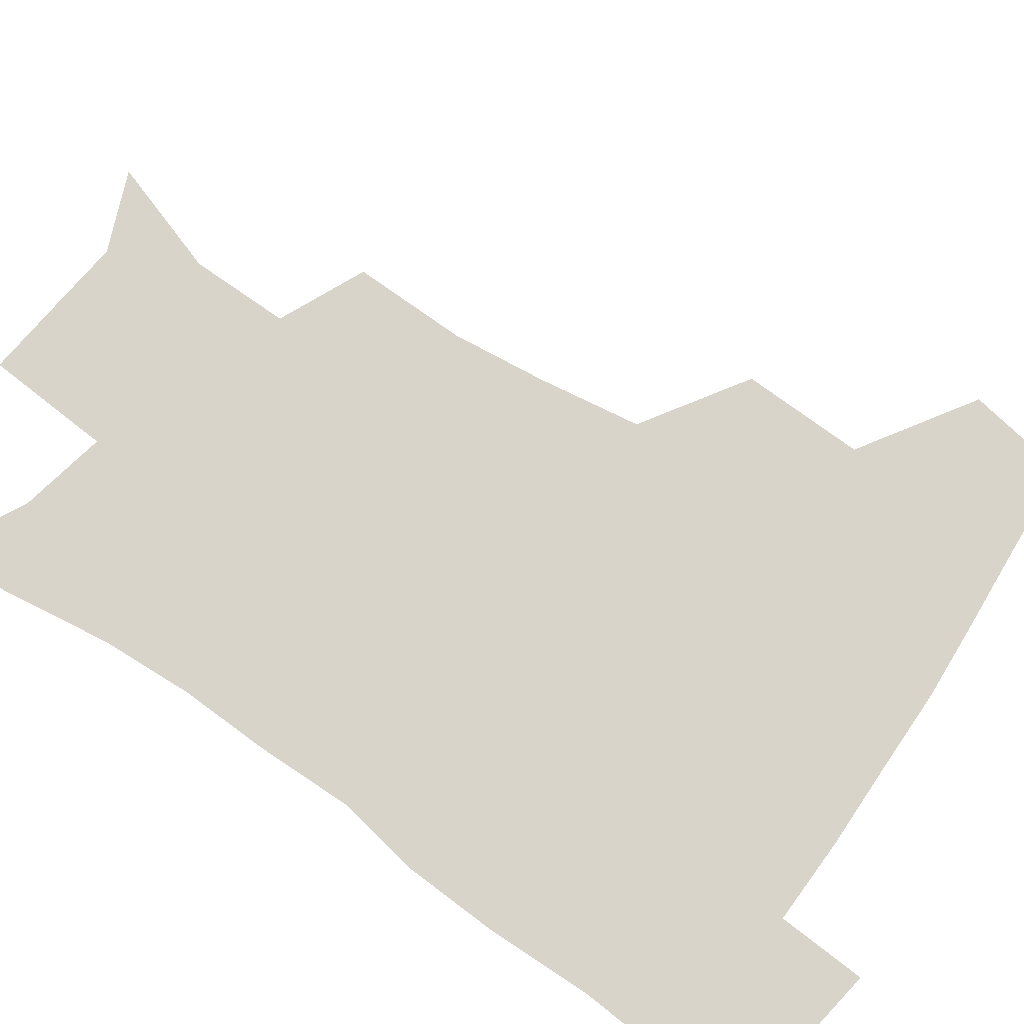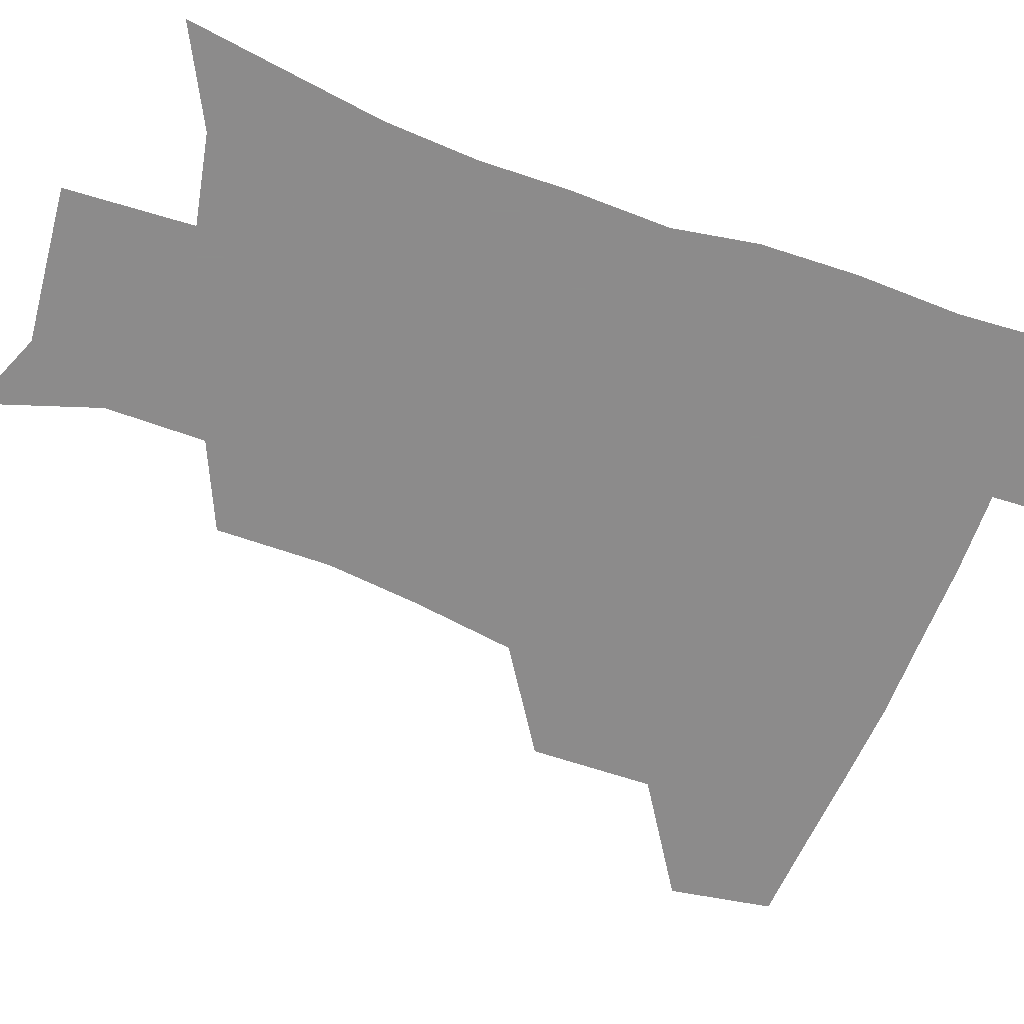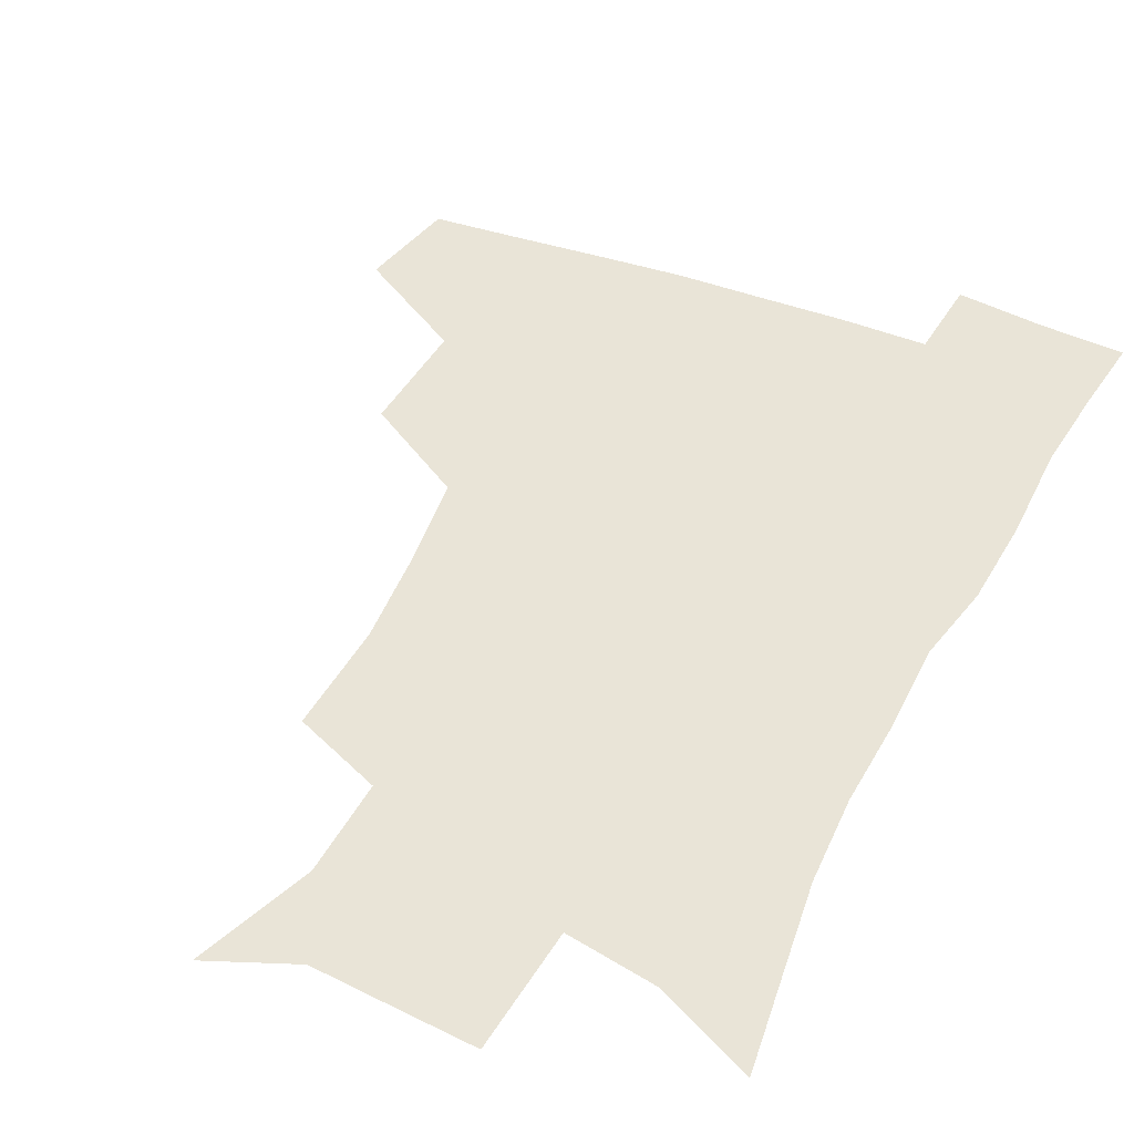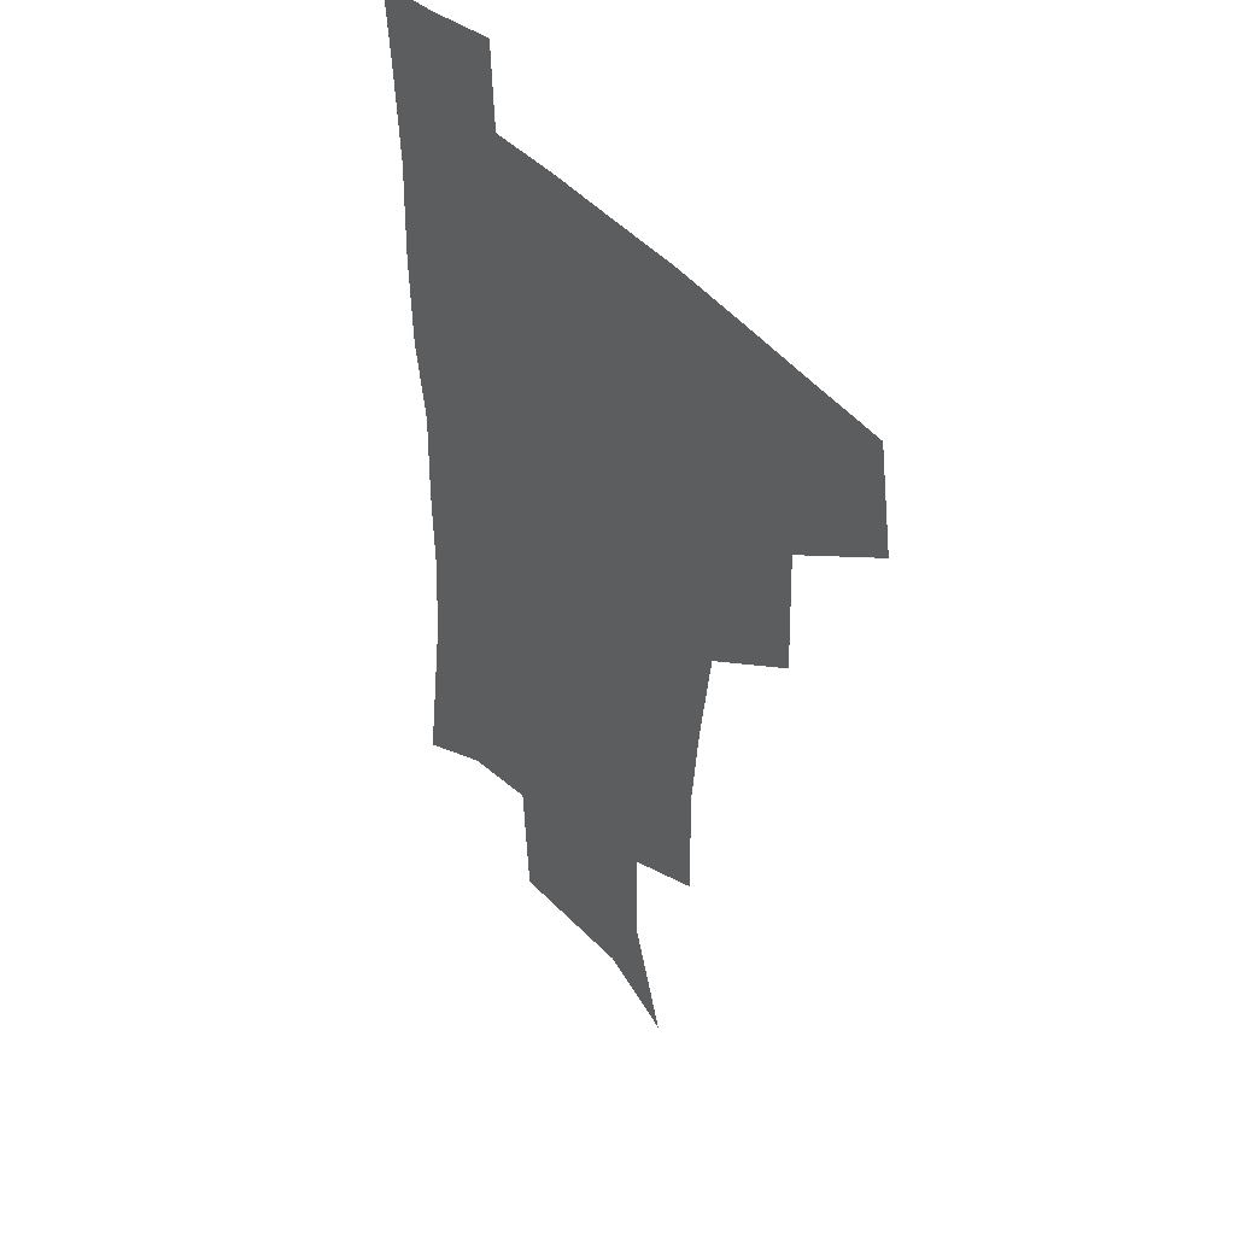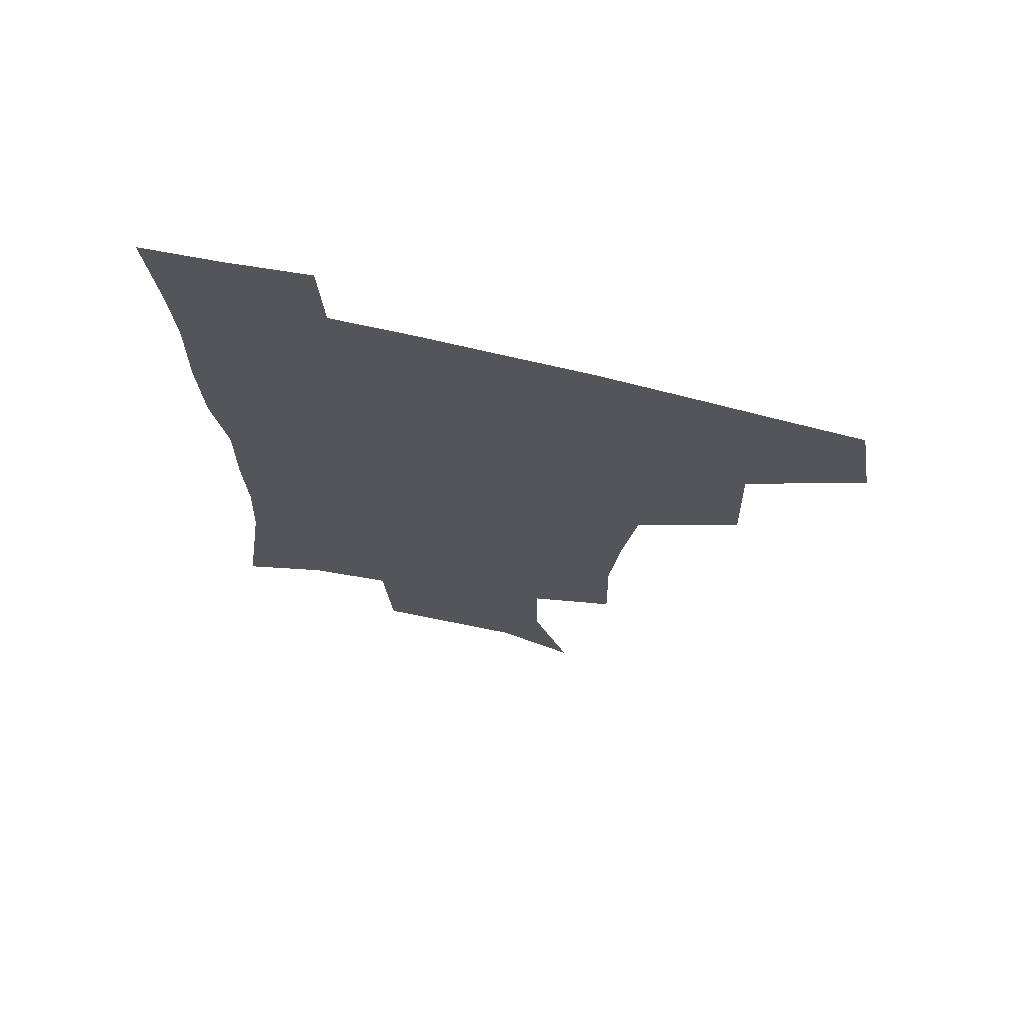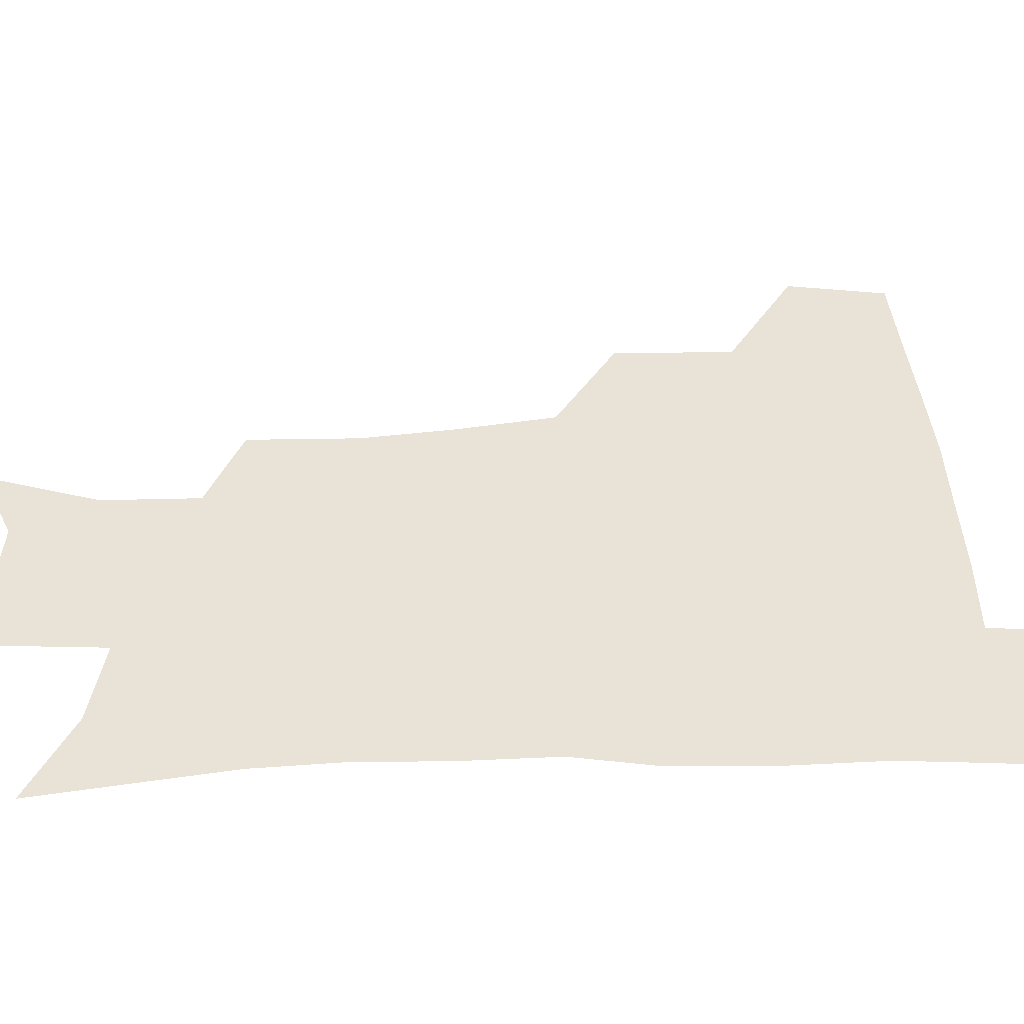
<metadata>
{"format":"obj","ext":"obj","renderer":"f3d","projection":"perspective","resolution":1024,"background":"white","views":[{"elev":75.4,"azim":124.6,"up":"+Z"},{"elev":-64.0,"azim":69.4,"up":"+Z"},{"elev":42.9,"azim":25.0,"up":"+Z"},{"elev":41.3,"azim":-126.0,"up":"+Y"},{"elev":70.4,"azim":-166.8,"up":"+Y"},{"elev":41.7,"azim":87.7,"up":"+Z"}]}
</metadata>
<code>
v 478.8 443.6 0
v 484.6 478.2 0
v 515.7 377.4 0
v 517 418.8 0
v 516.2 450.7 0
v 514.4 480 0
v 558.4 248.9 0
v 559.2 287.7 0
v 555.8 319.9 0
v 550.6 354.7 0
v 546.4 388 0
v 547.4 424.1 0
v 546.1 453.1 0
v 543.5 482 0
v 574.4 162.1 0
v 587.6 201.7 0
v 587.9 235.5 0
v 585.4 271.2 0
v 583.7 304.7 0
v 580.8 335 0
v 578.1 366.9 0
v 577.1 399 0
v 576.1 427.5 0
v 575.6 455 0
v 572.5 483.7 0
v 601.7 173.3 0
v 610.6 212.9 0
v 609.7 244.9 0
v 608.6 280.5 0
v 607 310.4 0
v 605.2 340.7 0
v 603.9 371.1 0
v 603.5 401.7 0
v 603.1 428.5 0
v 603 456.1 0
v 602.1 483.8 0
v 627.6 170.7 0
v 633.2 215.9 0
v 632.5 250 0
v 631.5 280.8 0
v 630.3 313.2 0
v 629.6 343.4 0
v 629.2 373.4 0
v 629.3 402.3 0
v 629.9 429.1 0
v 630.7 456.5 0
v 630.5 484.1 0
v 654.3 168 0
v 657 210.8 0
v 655.7 248 0
v 654.3 281.3 0
v 653.9 310.8 0
v 653.8 341.3 0
v 654.2 371 0
v 654.9 400.3 0
v 656.3 428.1 0
v 657.6 456.1 0
v 659.4 483.2 0
v 661 513.3 0
v 687 204.8 0
v 681.5 240.9 0
v 678.7 274.1 0
v 677.2 306.2 0
v 679.3 333.4 0
v 679.5 364.9 0
v 681.1 394.4 0
v 682.7 424.2 0
v 684.3 453.9 0
v 686.8 481.2 0
v 690.6 508.8 0
v 718.5 188.2 0
v 714 220.6 0
v 709.4 254.3 0
v 707.9 285.8 0
v 708.9 315.4 0
v 708.4 349.1 0
v 713.3 377.5 0
v 714.7 410.1 0
v 713.9 445.7 0
v 716.1 476.6 0
v 718.9 506.2 0
f 4 5 1
f 1 5 2
f 5 6 2
f 10 11 3
f 3 11 4
f 11 12 4
f 4 12 5
f 12 13 5
f 5 13 6
f 13 14 6
f 17 18 7
f 7 18 8
f 18 19 8
f 8 19 9
f 19 20 9
f 9 20 10
f 20 21 10
f 10 21 11
f 21 22 11
f 11 22 12
f 22 23 12
f 12 23 13
f 23 24 13
f 13 24 14
f 24 25 14
f 15 26 16
f 26 27 16
f 16 27 17
f 27 28 17
f 17 28 18
f 28 29 18
f 18 29 19
f 29 30 19
f 19 30 20
f 30 31 20
f 20 31 21
f 31 32 21
f 21 32 22
f 32 33 22
f 22 33 23
f 33 34 23
f 23 34 24
f 34 35 24
f 24 35 25
f 35 36 25
f 26 37 27
f 37 38 27
f 27 38 28
f 38 39 28
f 28 39 29
f 39 40 29
f 29 40 30
f 40 41 30
f 30 41 31
f 41 42 31
f 31 42 32
f 42 43 32
f 32 43 33
f 43 44 33
f 33 44 34
f 44 45 34
f 34 45 35
f 45 46 35
f 35 46 36
f 46 47 36
f 37 48 38
f 48 49 38
f 38 49 39
f 49 50 39
f 39 50 40
f 50 51 40
f 40 51 41
f 51 52 41
f 41 52 42
f 52 53 42
f 42 53 43
f 53 54 43
f 43 54 44
f 54 55 44
f 44 55 45
f 55 56 45
f 45 56 46
f 56 57 46
f 46 57 47
f 57 58 47
f 49 60 50
f 60 61 50
f 50 61 51
f 61 62 51
f 51 62 52
f 62 63 52
f 52 63 53
f 63 64 53
f 53 64 54
f 64 65 54
f 54 65 55
f 65 66 55
f 55 66 56
f 66 67 56
f 56 67 57
f 67 68 57
f 57 68 58
f 68 69 58
f 58 69 59
f 69 70 59
f 60 71 61
f 71 72 61
f 61 72 62
f 72 73 62
f 62 73 63
f 73 74 63
f 63 74 64
f 74 75 64
f 64 75 65
f 75 76 65
f 65 76 66
f 76 77 66
f 66 77 67
f 77 78 67
f 67 78 68
f 78 79 68
f 68 79 69
f 79 80 69
f 69 80 70
f 80 81 70

</code>
